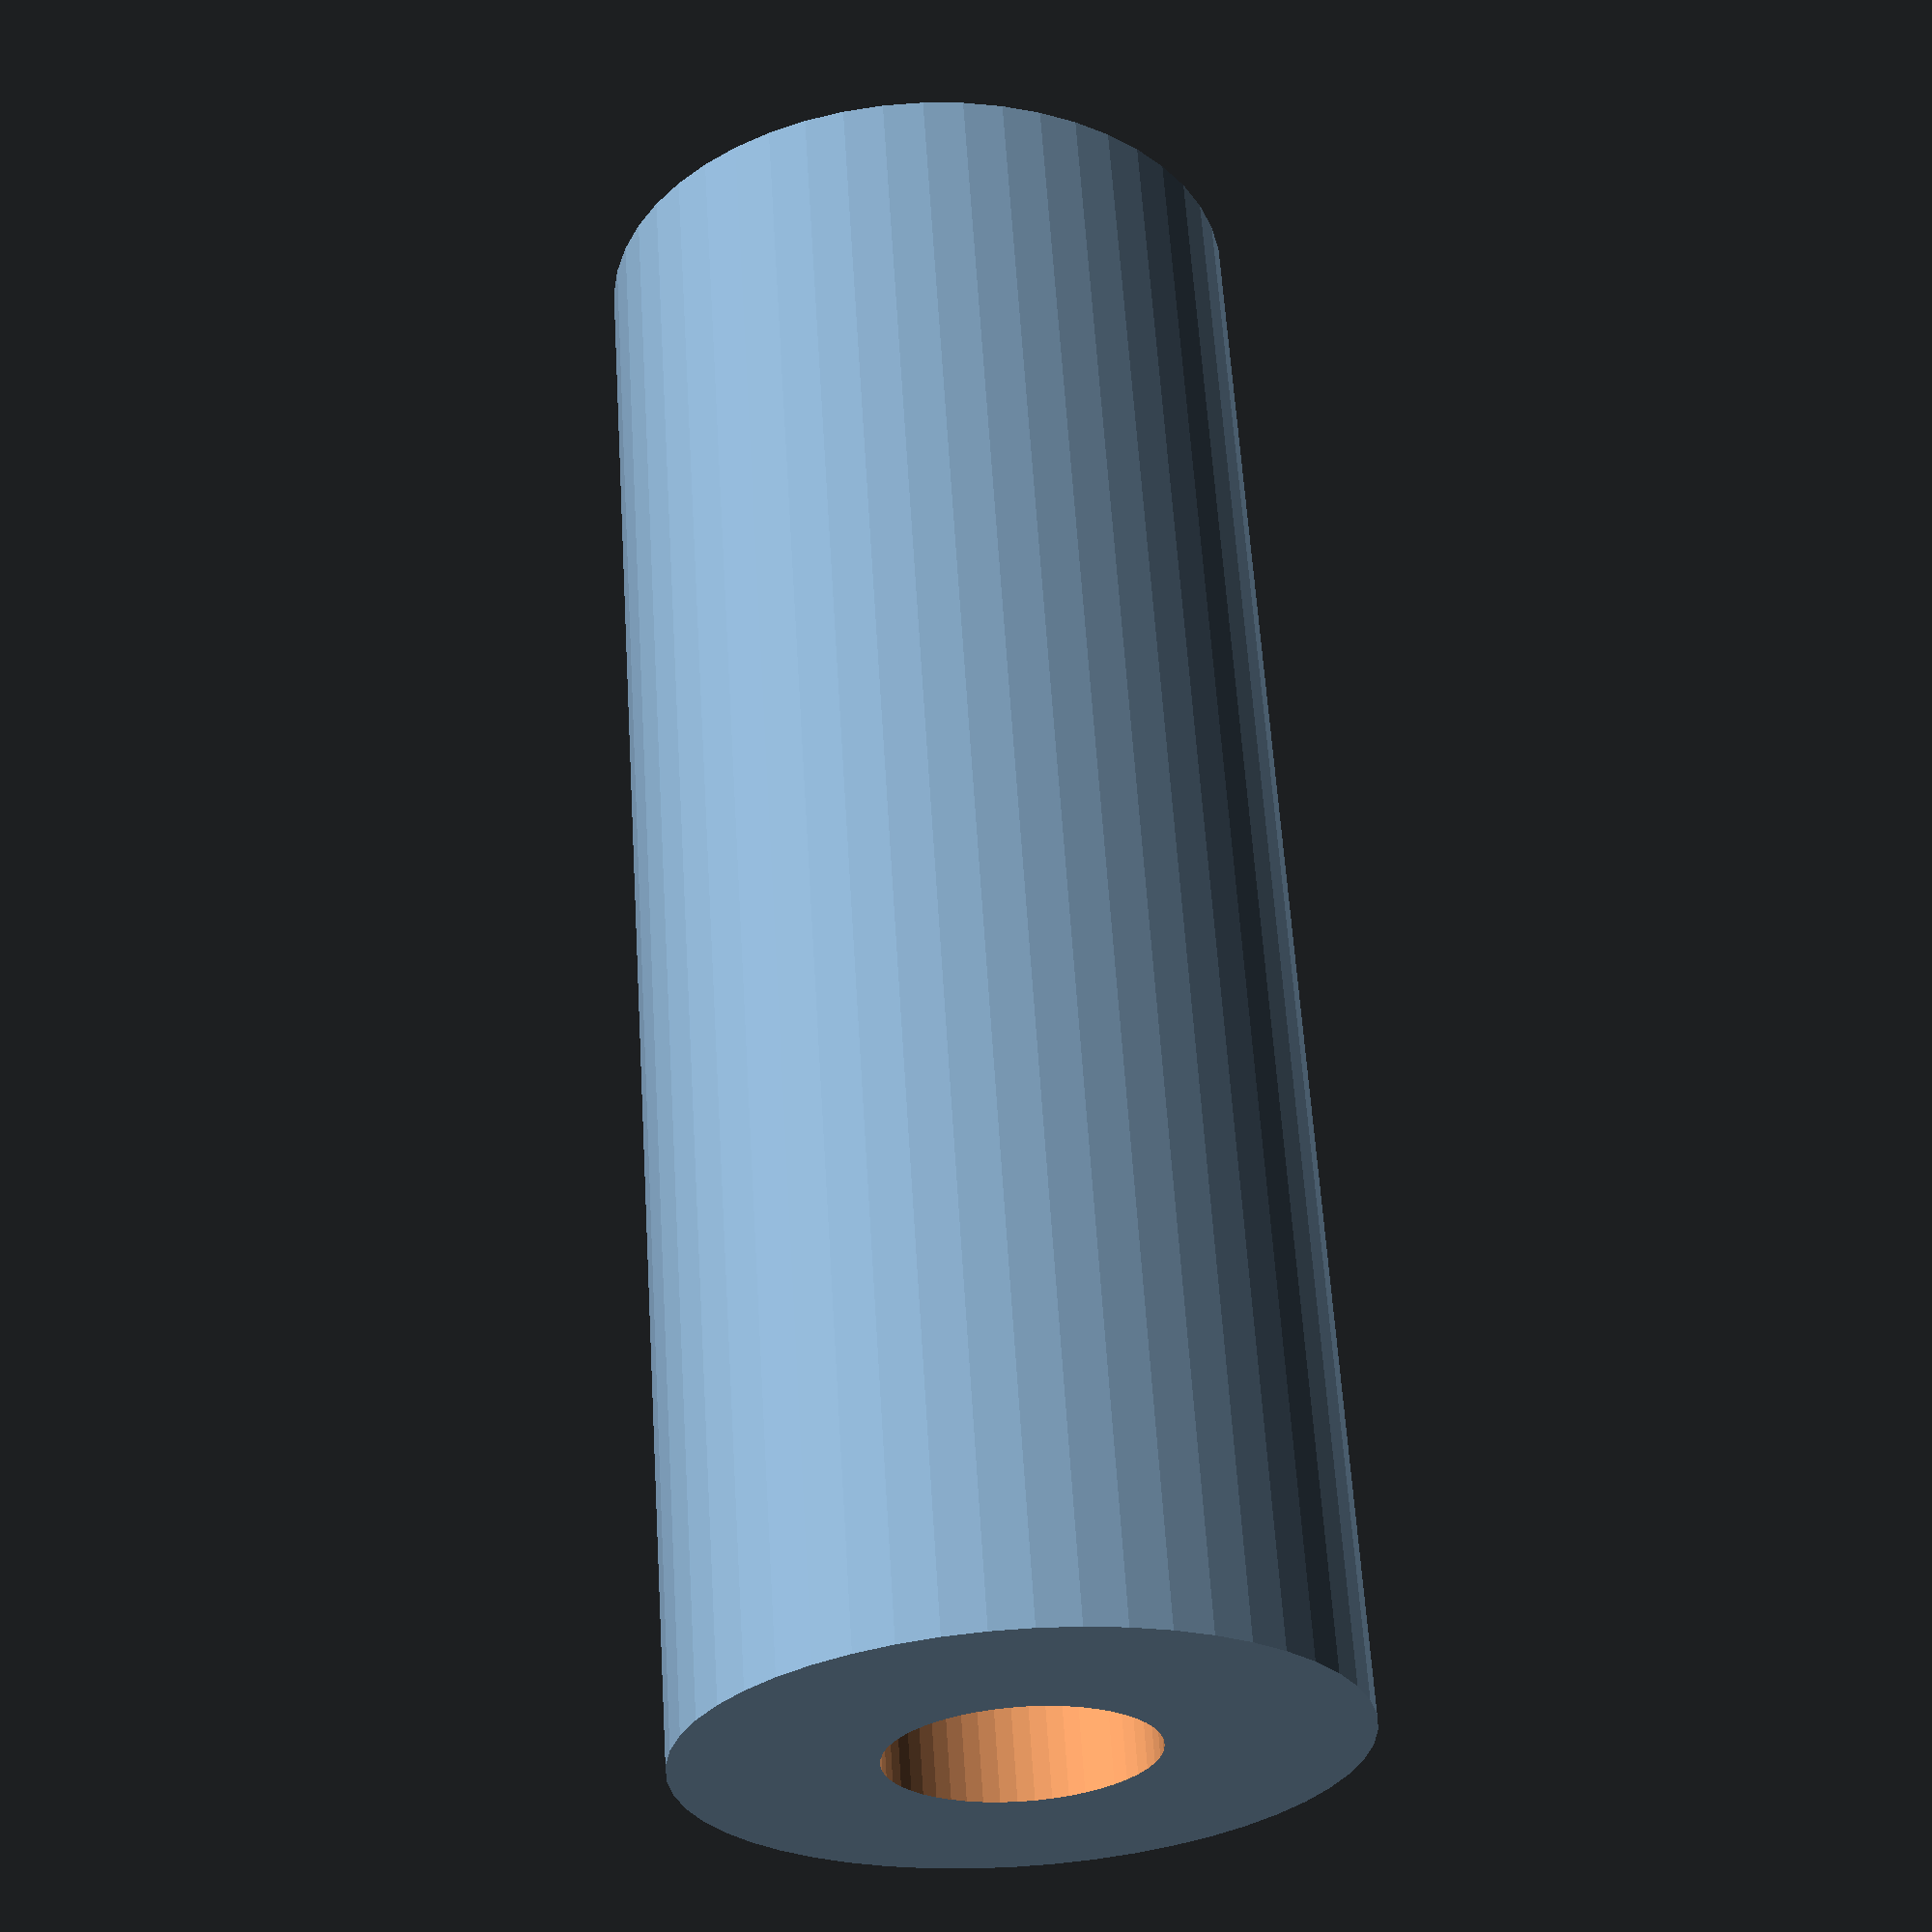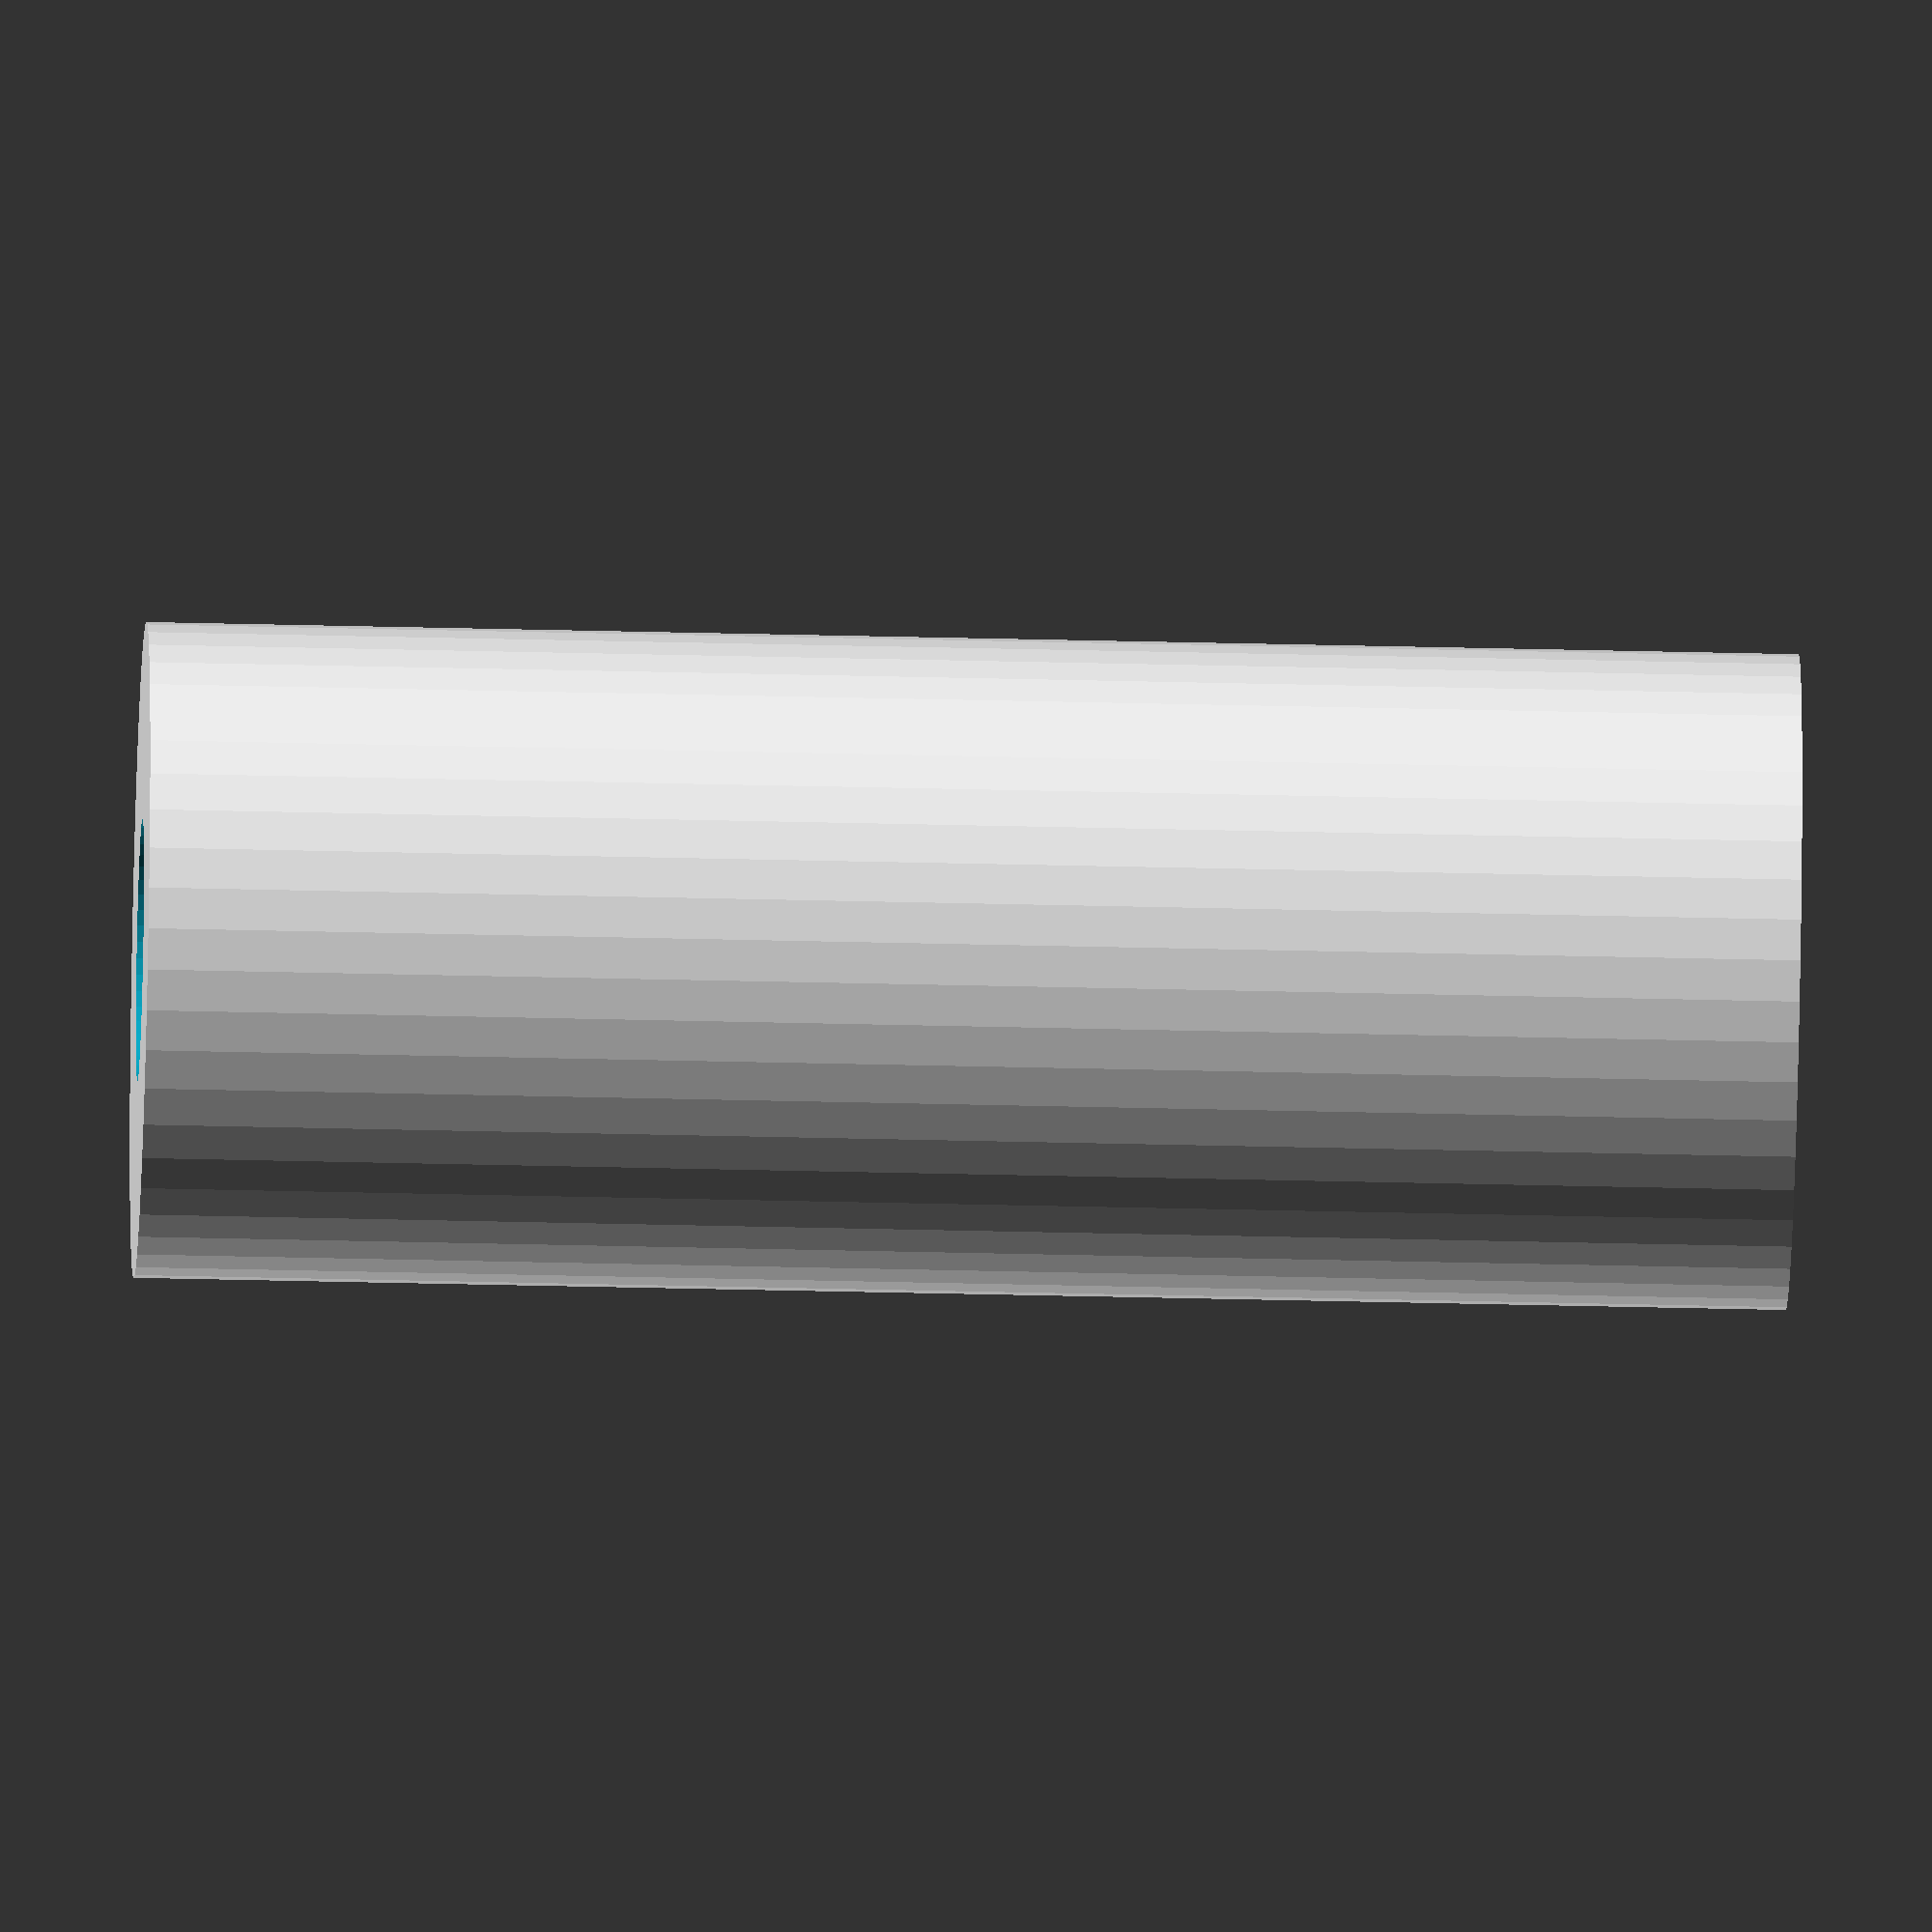
<openscad>
$fn = 50;


difference() {
	union() {
		translate(v = [0, 0, -31.5000000000]) {
			cylinder(h = 63, r = 12.5000000000);
		}
	}
	union() {
		translate(v = [0, 0, -100.0000000000]) {
			cylinder(h = 200, r = 5);
		}
	}
}
</openscad>
<views>
elev=118.4 azim=221.0 roll=183.6 proj=p view=solid
elev=218.3 azim=30.3 roll=271.8 proj=o view=solid
</views>
